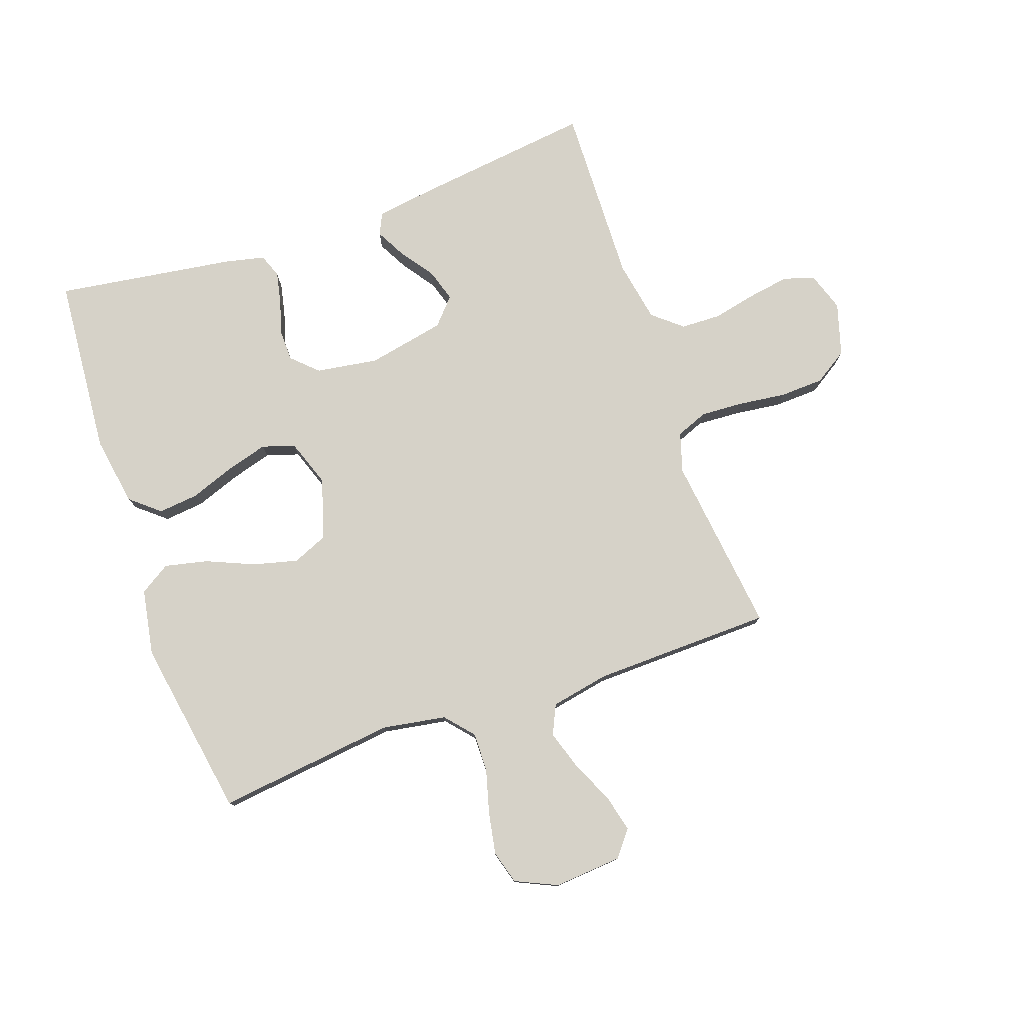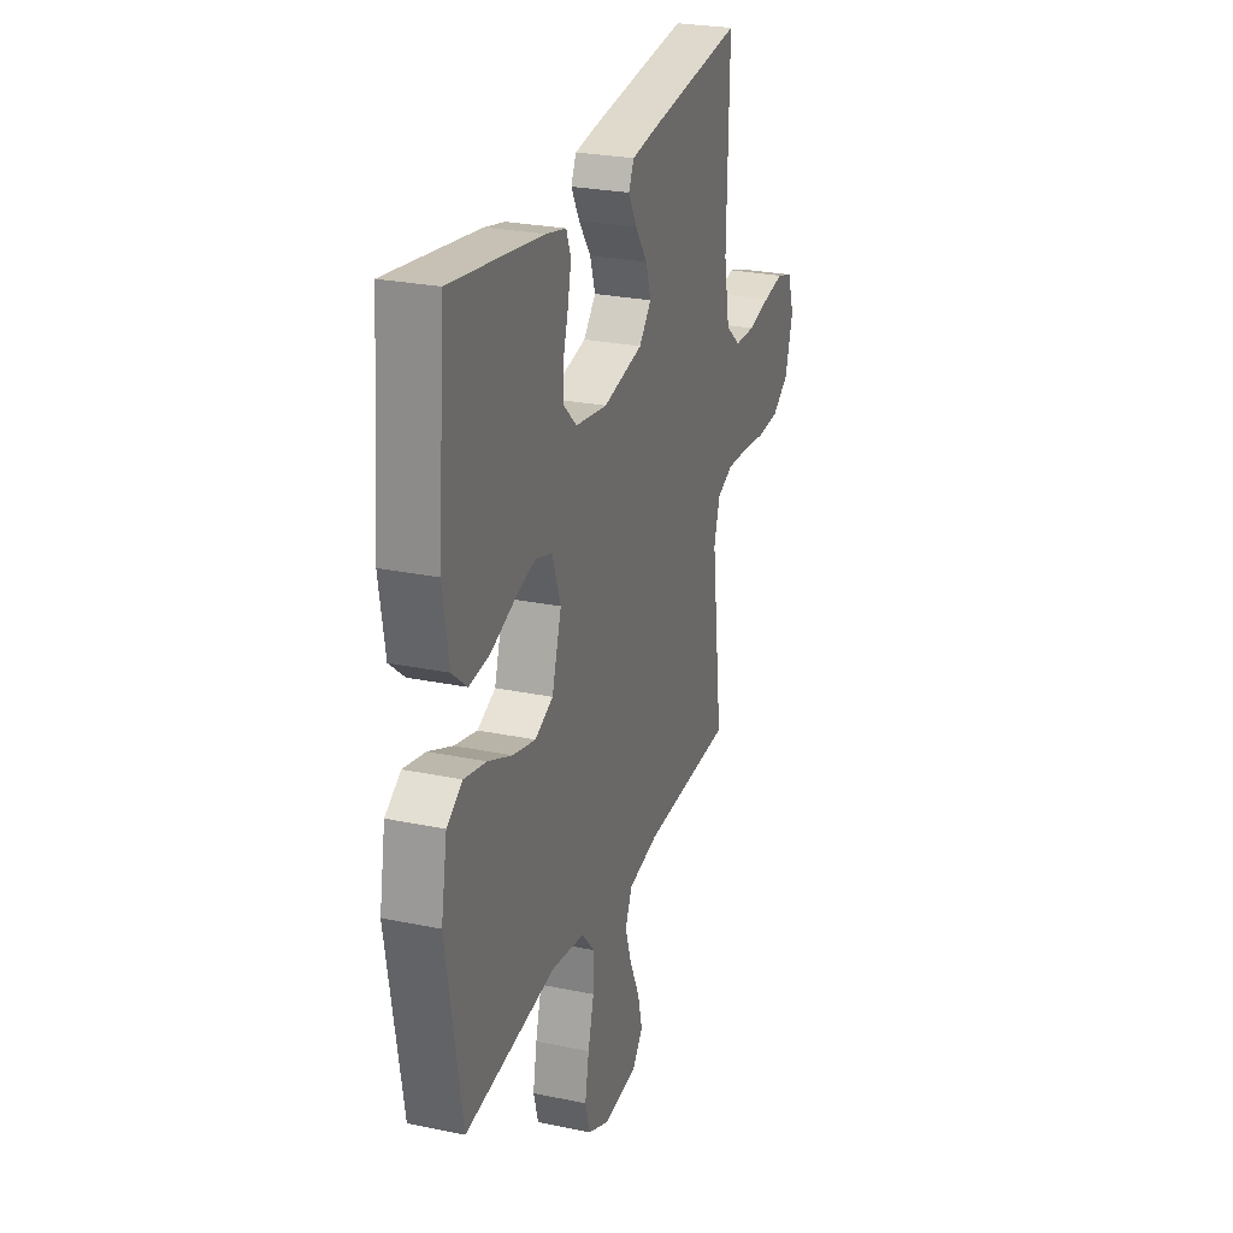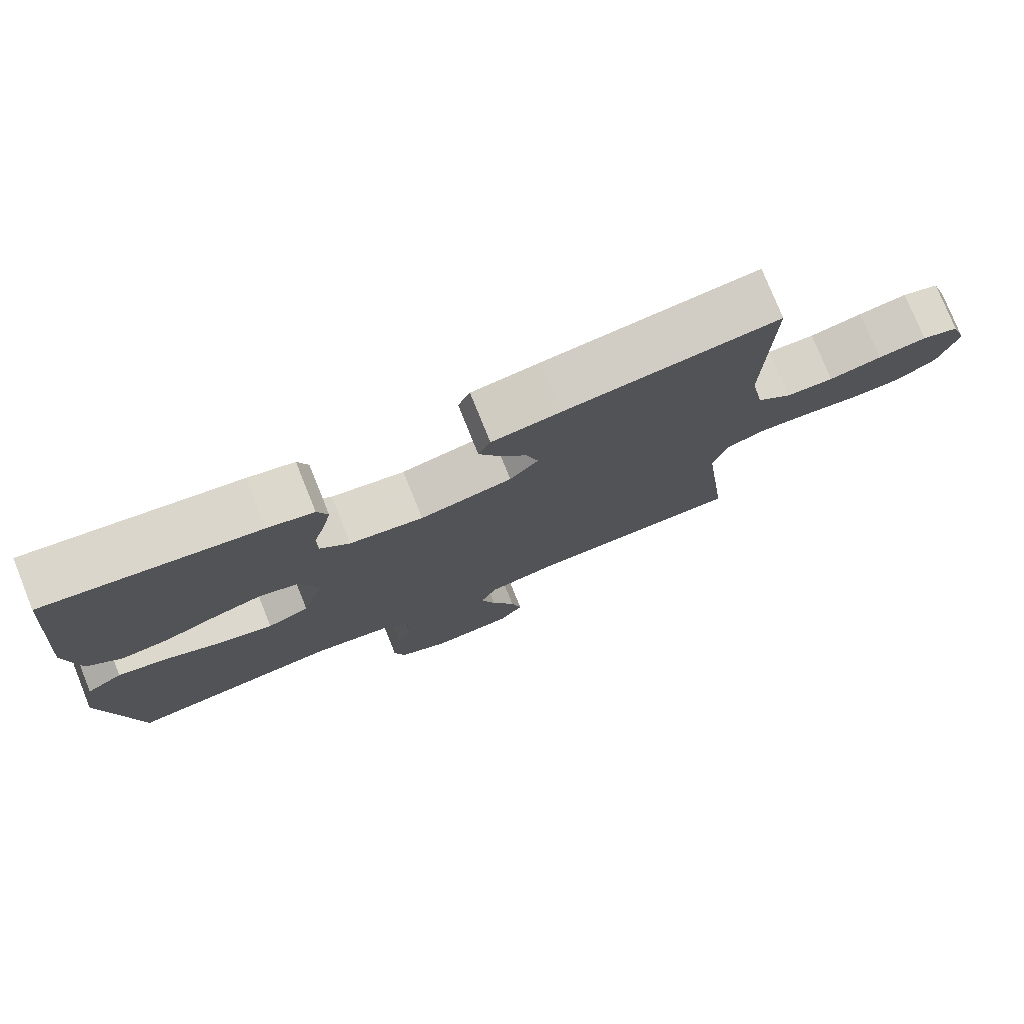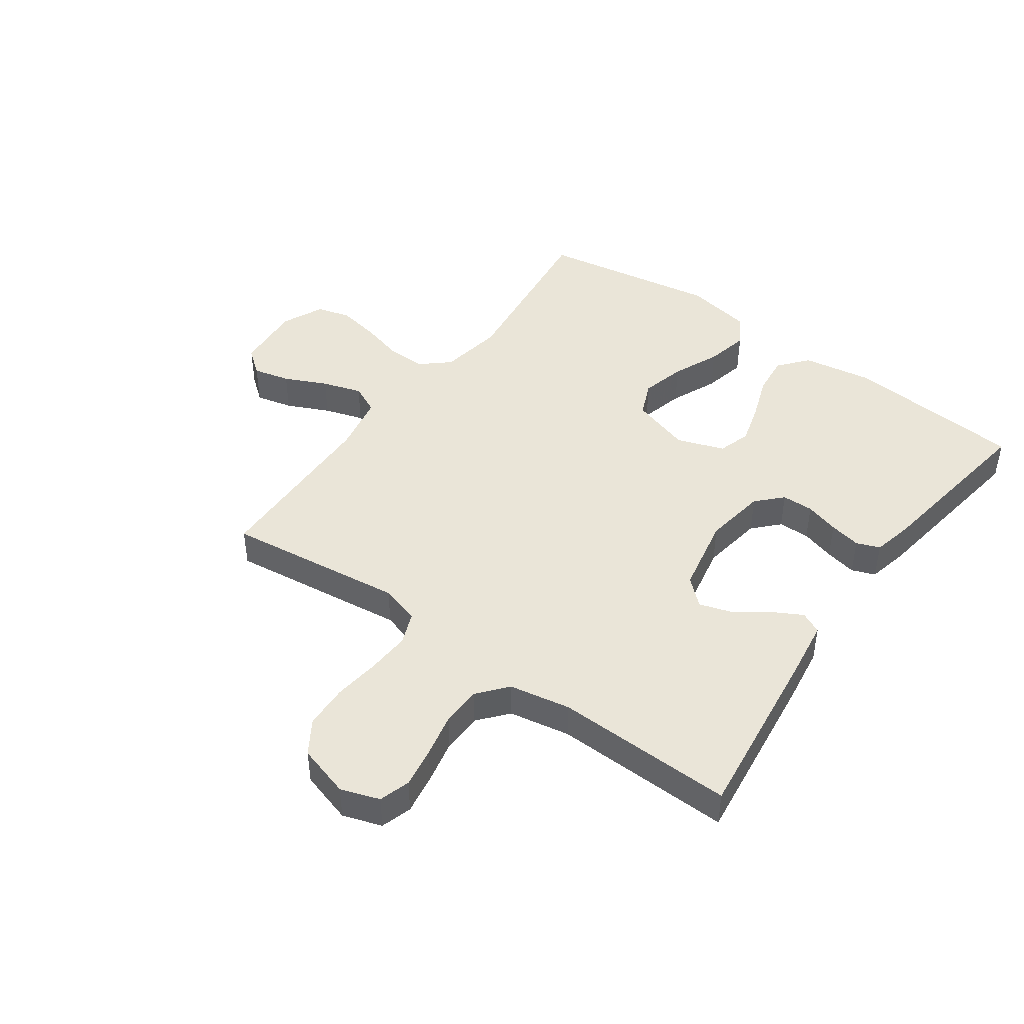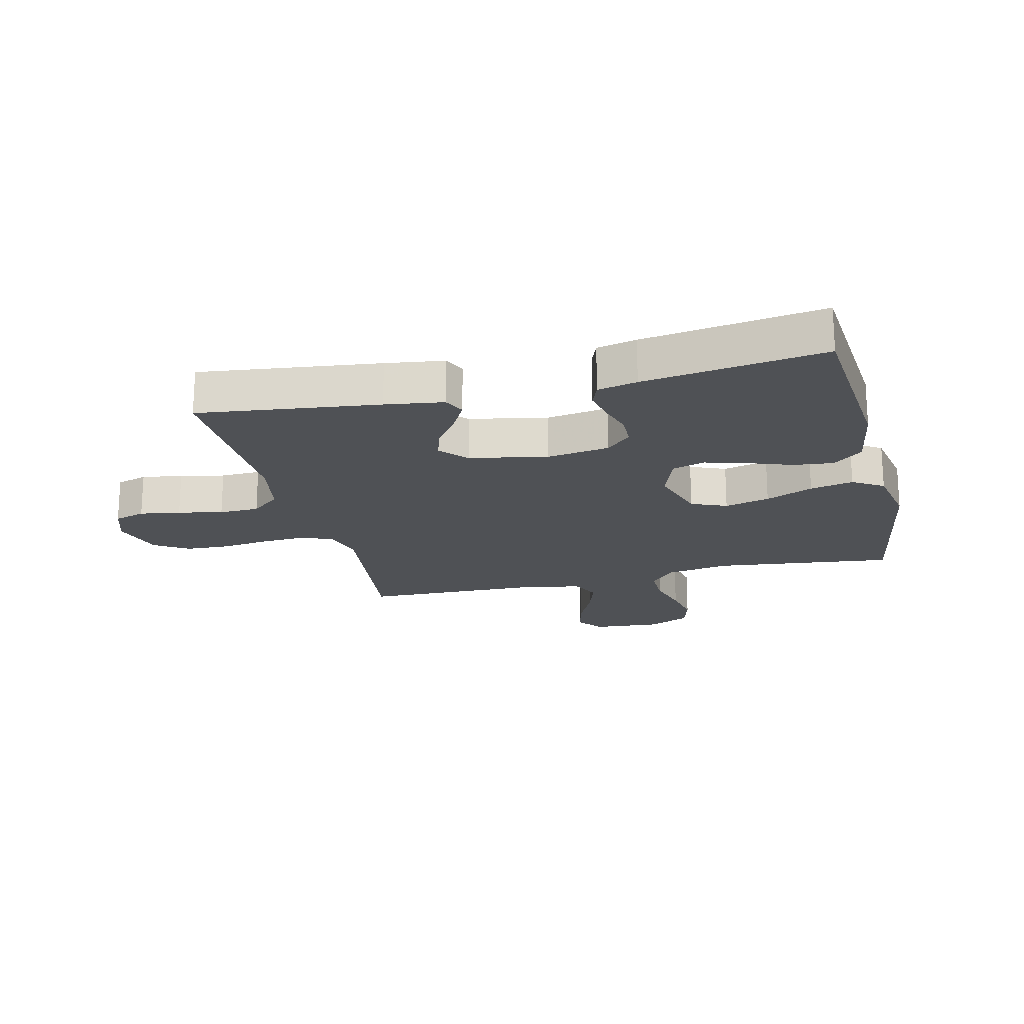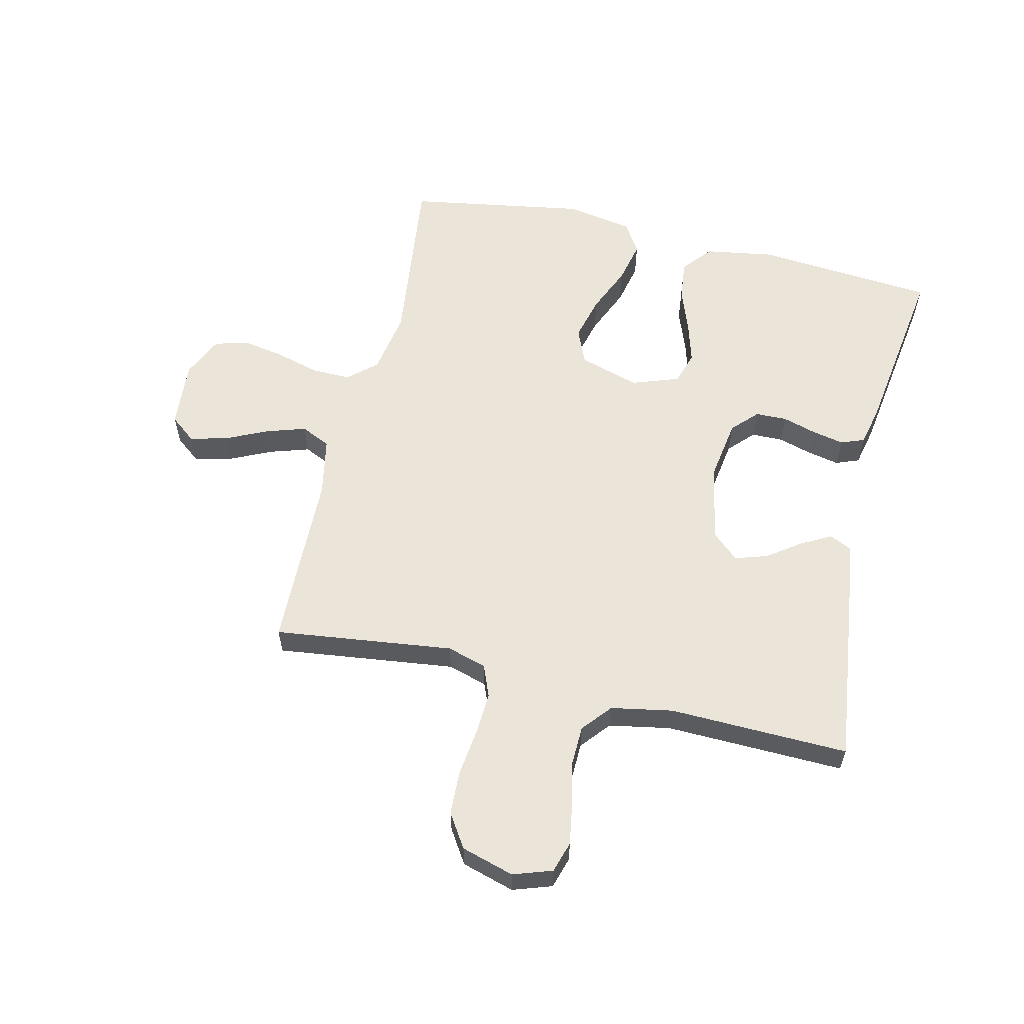
<metadata>
{"format":"obj","ext":"obj","renderer":"f3d","projection":"perspective","resolution":1024,"background":"white","views":[{"elev":78.3,"azim":160.7,"up":"+Y"},{"elev":26.2,"azim":108.2,"up":"+Z"},{"elev":77.2,"azim":158.1,"up":"+Z"},{"elev":44.8,"azim":-54.3,"up":"+Y"},{"elev":-19.6,"azim":13.7,"up":"+Y"},{"elev":58.7,"azim":-76.8,"up":"+Y"}]}
</metadata>
<code>
v 0.5 0.07 0.5
v 0.525 0.07 0.2
v 0.506 0.07 0.083
v 0.457 0.07 0.042
v 0.39 0.07 0.049
v 0.316 0.07 0.076
v 0.246 0.07 0.096
v 0.191 0.07 0.079
v 0.163 0.07 0
v 0.194 0.07 -0.101
v 0.253 0.07 -0.126
v 0.328 0.07 -0.107
v 0.407 0.07 -0.073
v 0.479 0.07 -0.057
v 0.53 0.07 -0.089
v 0.55 0.07 -0.2
v 0.5 0.07 -0.5
v 0.2 0.07 -0.464
v 0.093 0.07 -0.482
v 0.052 0.07 -0.529
v 0.053 0.07 -0.594
v 0.073 0.07 -0.667
v 0.086 0.07 -0.738
v 0.07 0.07 -0.794
v 0 0.07 -0.826
v -0.114 0.07 -0.817
v -0.148 0.07 -0.774
v -0.133 0.07 -0.712
v -0.1 0.07 -0.641
v -0.079 0.07 -0.575
v -0.102 0.07 -0.526
v -0.2 0.07 -0.507
v -0.5 0.07 -0.5
v -0.463 0.07 -0.2
v -0.483 0.07 -0.134
v -0.536 0.07 -0.113
v -0.608 0.07 -0.117
v -0.687 0.07 -0.127
v -0.761 0.07 -0.124
v -0.817 0.07 -0.088
v -0.843 0.07 0
v -0.821 0.07 0.065
v -0.769 0.07 0.081
v -0.701 0.07 0.07
v -0.627 0.07 0.054
v -0.56 0.07 0.056
v -0.511 0.07 0.097
v -0.492 0.07 0.2
v -0.5 0.07 0.5
v -0.2 0.07 0.463
v -0.103 0.07 0.449
v -0.086 0.07 0.413
v -0.113 0.07 0.363
v -0.153 0.07 0.307
v -0.17 0.07 0.253
v -0.13 0.07 0.209
v 0 0.07 0.183
v 0.104 0.07 0.199
v 0.146 0.07 0.239
v 0.147 0.07 0.292
v 0.13 0.07 0.349
v 0.119 0.07 0.402
v 0.134 0.07 0.441
v 0.2 0.07 0.456
v 0.5 0 0.5
v 0.525 0 0.2
v 0.506 0 0.083
v 0.457 0 0.042
v 0.39 0 0.049
v 0.316 0 0.076
v 0.246 0 0.096
v 0.191 0 0.079
v 0.163 0 0
v 0.194 0 -0.101
v 0.253 0 -0.126
v 0.328 0 -0.107
v 0.407 0 -0.073
v 0.479 0 -0.057
v 0.53 0 -0.089
v 0.55 0 -0.2
v 0.5 0 -0.5
v 0.2 0 -0.464
v 0.093 0 -0.482
v 0.052 0 -0.529
v 0.053 0 -0.594
v 0.073 0 -0.667
v 0.086 0 -0.738
v 0.07 0 -0.794
v 0 0 -0.826
v -0.114 0 -0.817
v -0.148 0 -0.774
v -0.133 0 -0.712
v -0.1 0 -0.641
v -0.079 0 -0.575
v -0.102 0 -0.526
v -0.2 0 -0.507
v -0.5 0 -0.5
v -0.463 0 -0.2
v -0.483 0 -0.134
v -0.536 0 -0.113
v -0.608 0 -0.117
v -0.687 0 -0.127
v -0.761 0 -0.124
v -0.817 0 -0.088
v -0.843 0 0
v -0.821 0 0.065
v -0.769 0 0.081
v -0.701 0 0.07
v -0.627 0 0.054
v -0.56 0 0.056
v -0.511 0 0.097
v -0.492 0 0.2
v -0.5 0 0.5
v -0.2 0 0.463
v -0.103 0 0.449
v -0.086 0 0.413
v -0.113 0 0.363
v -0.153 0 0.307
v -0.17 0 0.253
v -0.13 0 0.209
v 0 0 0.183
v 0.104 0 0.199
v 0.146 0 0.239
v 0.147 0 0.292
v 0.13 0 0.349
v 0.119 0 0.402
v 0.134 0 0.441
v 0.2 0 0.456
f 4 5 6
f 3 4 6
f 2 3 6
f 1 2 6
f 64 1 6
f 63 64 6
f 62 63 6
f 61 62 6
f 60 61 6
f 59 60 6 7
f 58 59 7 8
f 57 58 8 9
f 56 57 9 10
f 52 53 54
f 51 52 54
f 50 51 54
f 49 50 54
f 48 49 54
f 47 48 54 55
f 46 47 55 56
f 43 44 45
f 42 43 45
f 41 42 45
f 40 41 45
f 39 40 45
f 38 39 45
f 37 38 45
f 36 37 45 46
f 46 56 10
f 36 46 10
f 35 36 10
f 32 33 34
f 35 10 11
f 34 35 11
f 32 34 11
f 31 32 11
f 27 28 29
f 26 27 29
f 25 26 29
f 24 25 29
f 23 24 29
f 22 23 29
f 21 22 29
f 20 21 29 30
f 31 11 12
f 30 31 12
f 20 30 12
f 19 20 12
f 16 17 18
f 16 18 19
f 15 16 19
f 14 15 19
f 13 14 19
f 12 13 19
f 70 69 68
f 70 68 67
f 70 67 66
f 70 66 65
f 70 65 128
f 70 128 127
f 70 127 126
f 70 126 125
f 70 125 124
f 71 70 124 123
f 72 71 123 122
f 73 72 122 121
f 74 73 121 120
f 118 117 116
f 118 116 115
f 118 115 114
f 118 114 113
f 118 113 112
f 119 118 112 111
f 120 119 111 110
f 109 108 107
f 109 107 106
f 109 106 105
f 109 105 104
f 109 104 103
f 109 103 102
f 109 102 101
f 110 109 101 100
f 74 120 110
f 74 110 100
f 74 100 99
f 98 97 96
f 75 74 99
f 75 99 98
f 75 98 96
f 75 96 95
f 93 92 91
f 93 91 90
f 93 90 89
f 93 89 88
f 93 88 87
f 93 87 86
f 93 86 85
f 94 93 85 84
f 76 75 95
f 76 95 94
f 76 94 84
f 76 84 83
f 82 81 80
f 83 82 80
f 83 80 79
f 83 79 78
f 83 78 77
f 83 77 76
f 1 65 66 2
f 2 66 67 3
f 3 67 68 4
f 4 68 69 5
f 5 69 70 6
f 6 70 71 7
f 7 71 72 8
f 8 72 73 9
f 9 73 74 10
f 10 74 75 11
f 11 75 76 12
f 12 76 77 13
f 13 77 78 14
f 14 78 79 15
f 15 79 80 16
f 16 80 81 17
f 17 81 82 18
f 18 82 83 19
f 19 83 84 20
f 20 84 85 21
f 21 85 86 22
f 22 86 87 23
f 23 87 88 24
f 24 88 89 25
f 25 89 90 26
f 26 90 91 27
f 27 91 92 28
f 28 92 93 29
f 29 93 94 30
f 30 94 95 31
f 31 95 96 32
f 32 96 97 33
f 33 97 98 34
f 34 98 99 35
f 35 99 100 36
f 36 100 101 37
f 37 101 102 38
f 38 102 103 39
f 39 103 104 40
f 40 104 105 41
f 41 105 106 42
f 42 106 107 43
f 43 107 108 44
f 44 108 109 45
f 45 109 110 46
f 46 110 111 47
f 47 111 112 48
f 48 112 113 49
f 49 113 114 50
f 50 114 115 51
f 51 115 116 52
f 52 116 117 53
f 53 117 118 54
f 54 118 119 55
f 55 119 120 56
f 56 120 121 57
f 57 121 122 58
f 58 122 123 59
f 59 123 124 60
f 60 124 125 61
f 61 125 126 62
f 62 126 127 63
f 63 127 128 64
f 64 128 65 1

</code>
